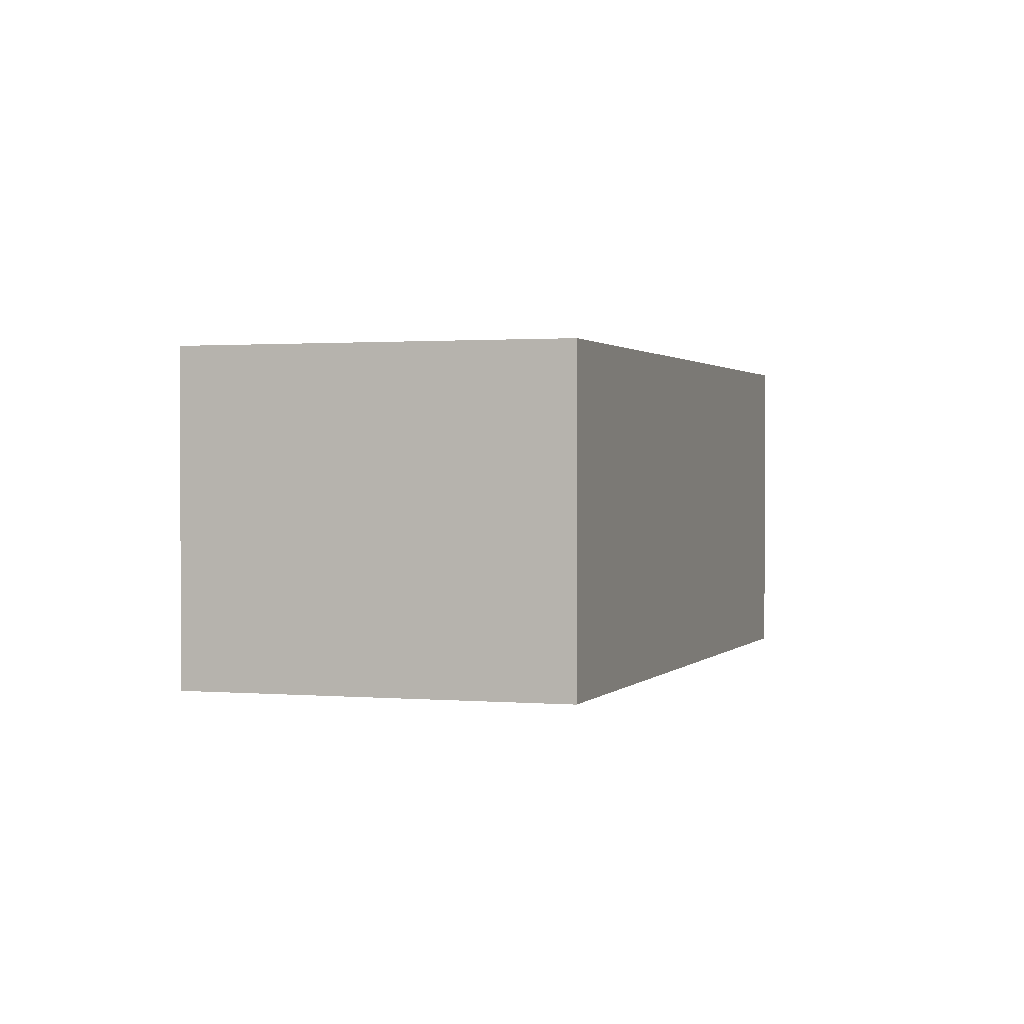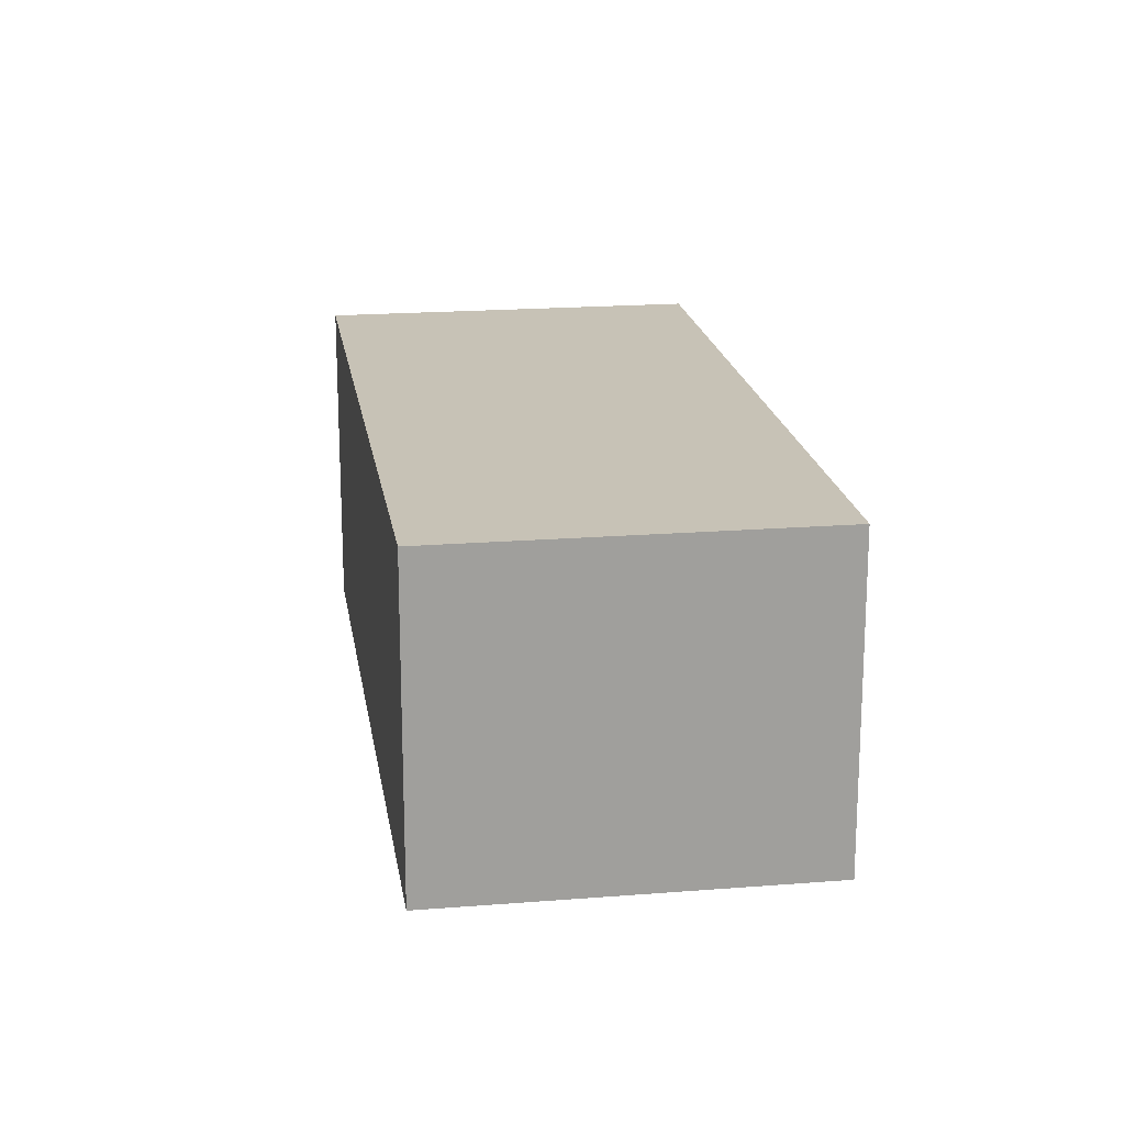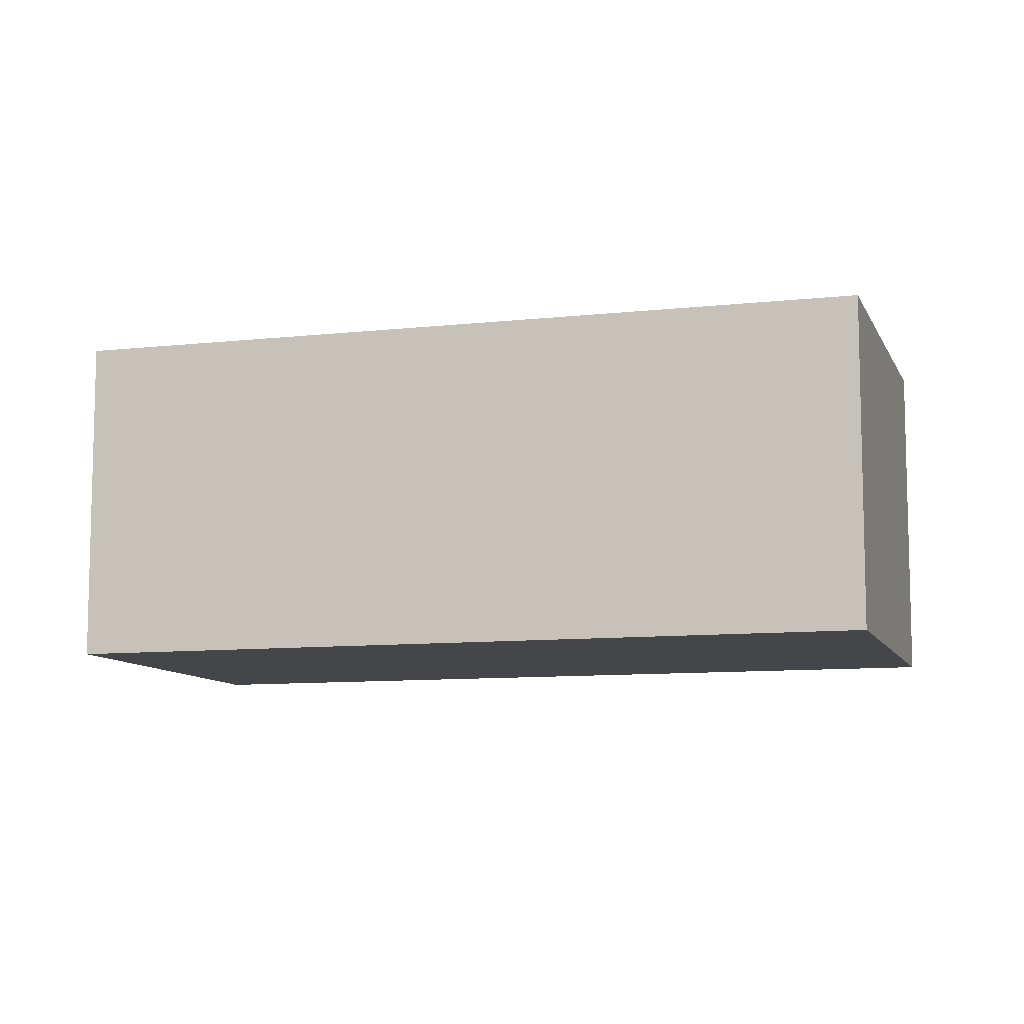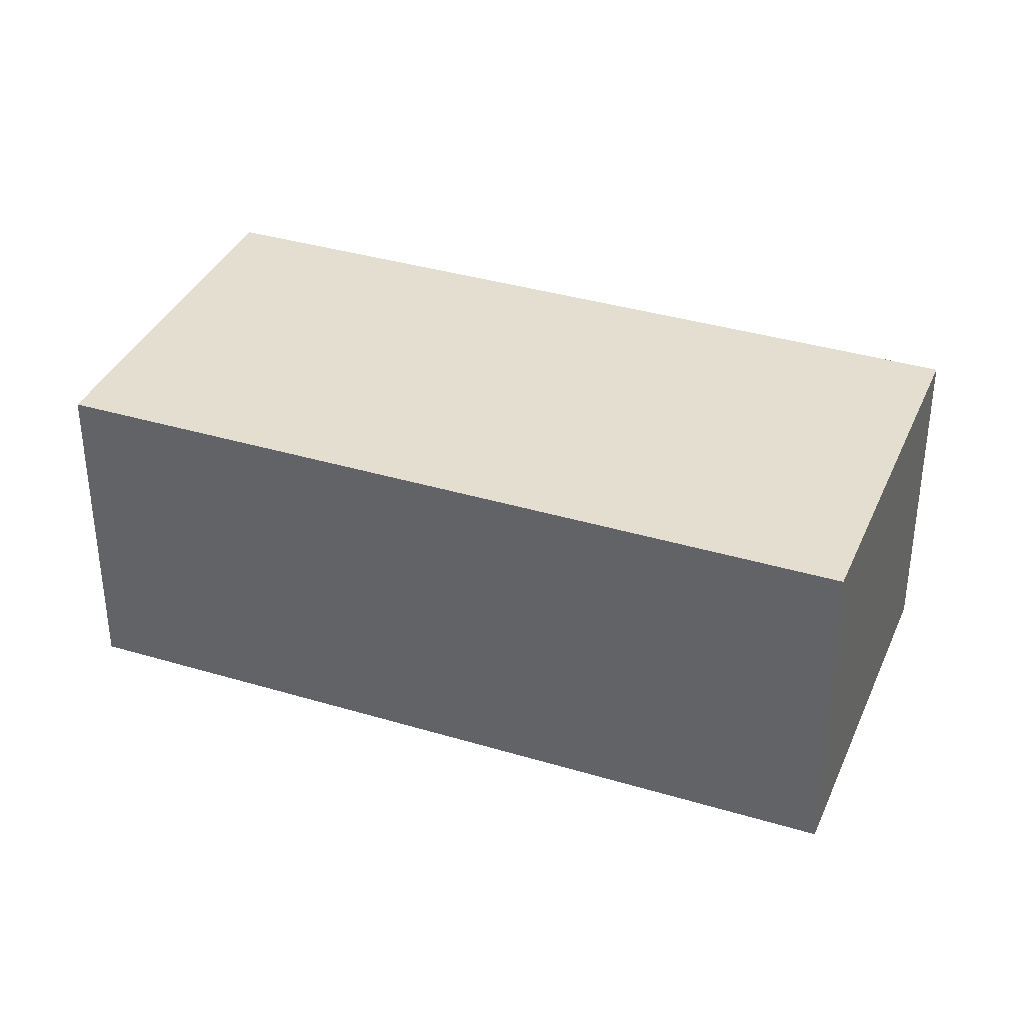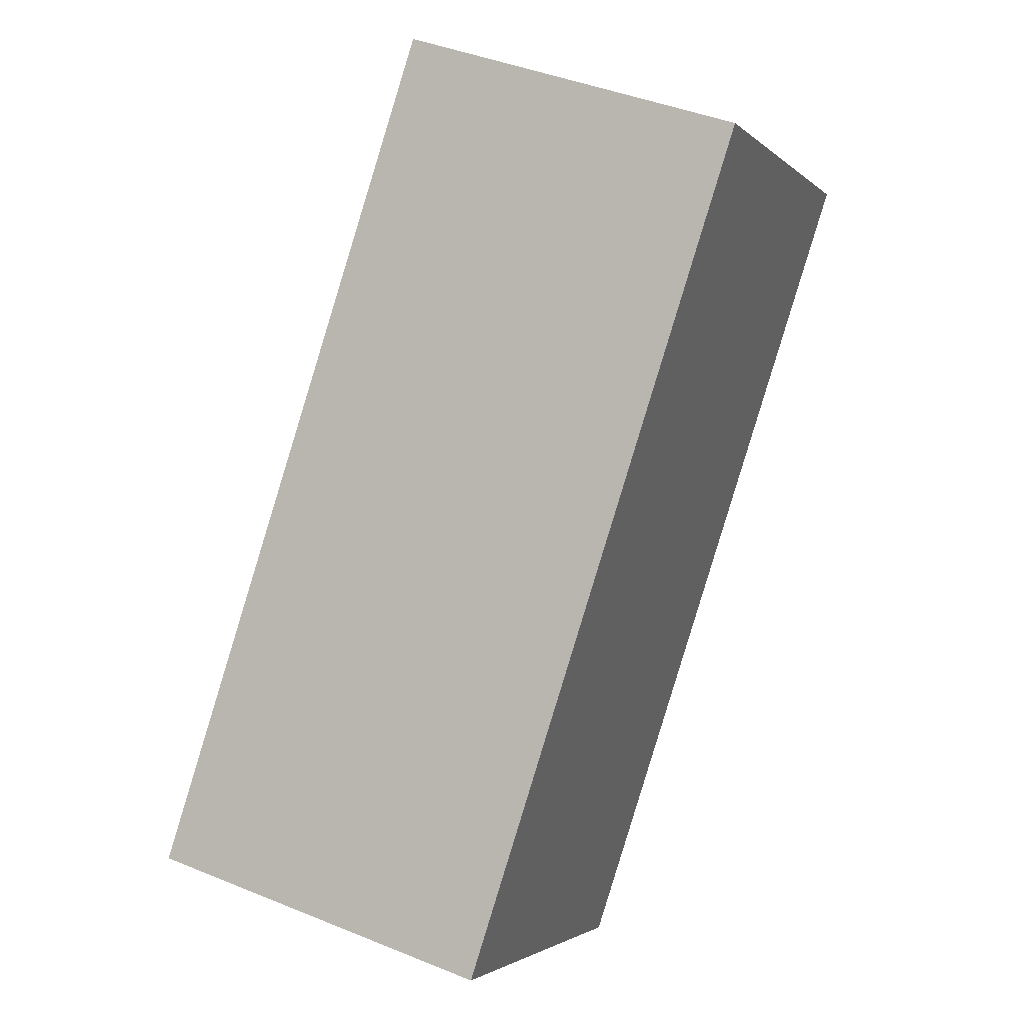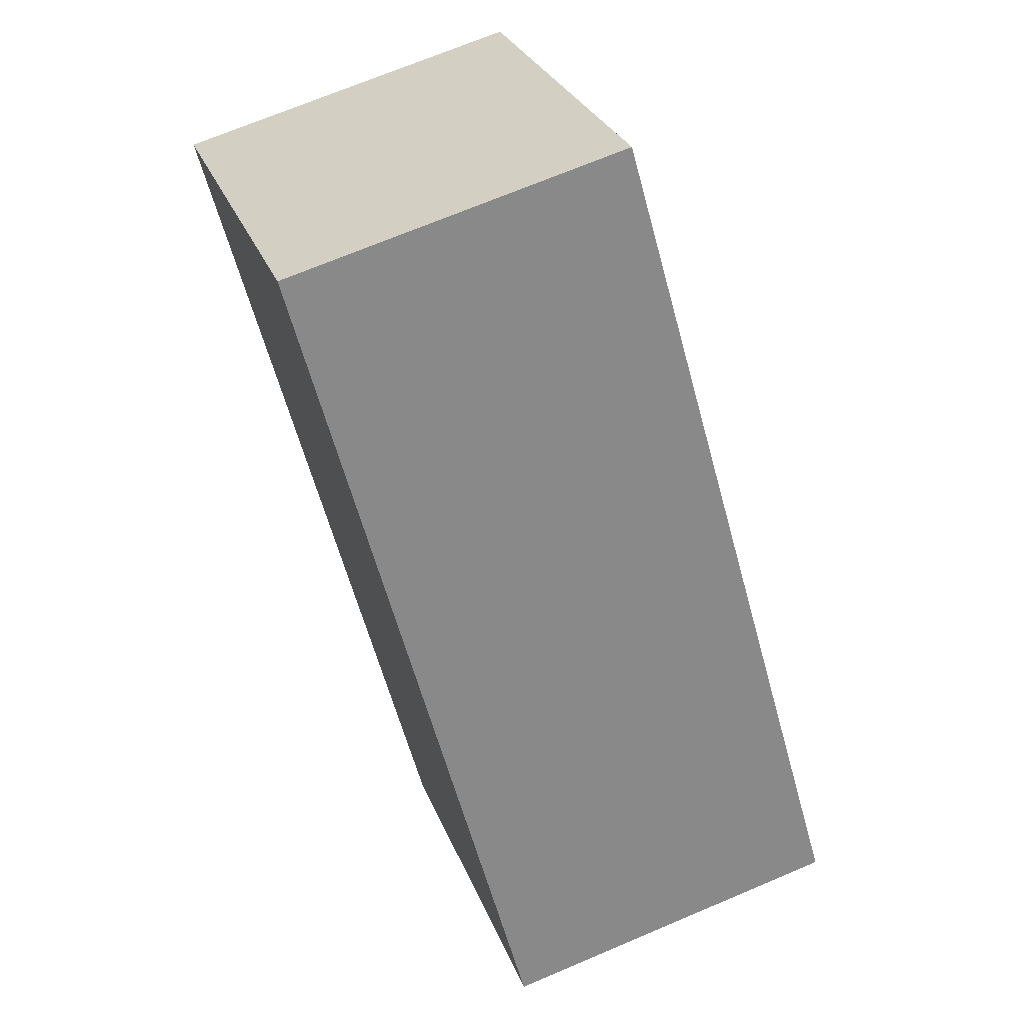
<metadata>
{"format":"obj","ext":"obj","renderer":"f3d","projection":"perspective","resolution":1024,"background":"white","views":[{"elev":1.1,"azim":157.2,"up":"+Y"},{"elev":19.1,"azim":-49.7,"up":"+Y"},{"elev":-9.4,"azim":65.3,"up":"+Y"},{"elev":36.4,"azim":70.3,"up":"+Y"},{"elev":41.9,"azim":116.3,"up":"+Z"},{"elev":69.9,"azim":67.0,"up":"+Z"}]}
</metadata>
<code>
v  0 2.47 1.512e-16
v  6.285 2.47 -2.699
v  4.055 2.47 -4.646
v  2.23 2.47 1.947
v  6.285 1.653e-16 -2.699
v  4.055 2.845e-16 -4.646
v  0 0 0
v  2.23 -1.192e-16 1.947
g defaultobject
f 1 2 3
f 2 1 4
f 5 3 2
f 3 5 6
f 6 1 3
f 1 6 7
f 7 4 1
f 4 7 8
f 8 2 4
f 2 8 5
f 5 7 6
f 7 5 8

</code>
